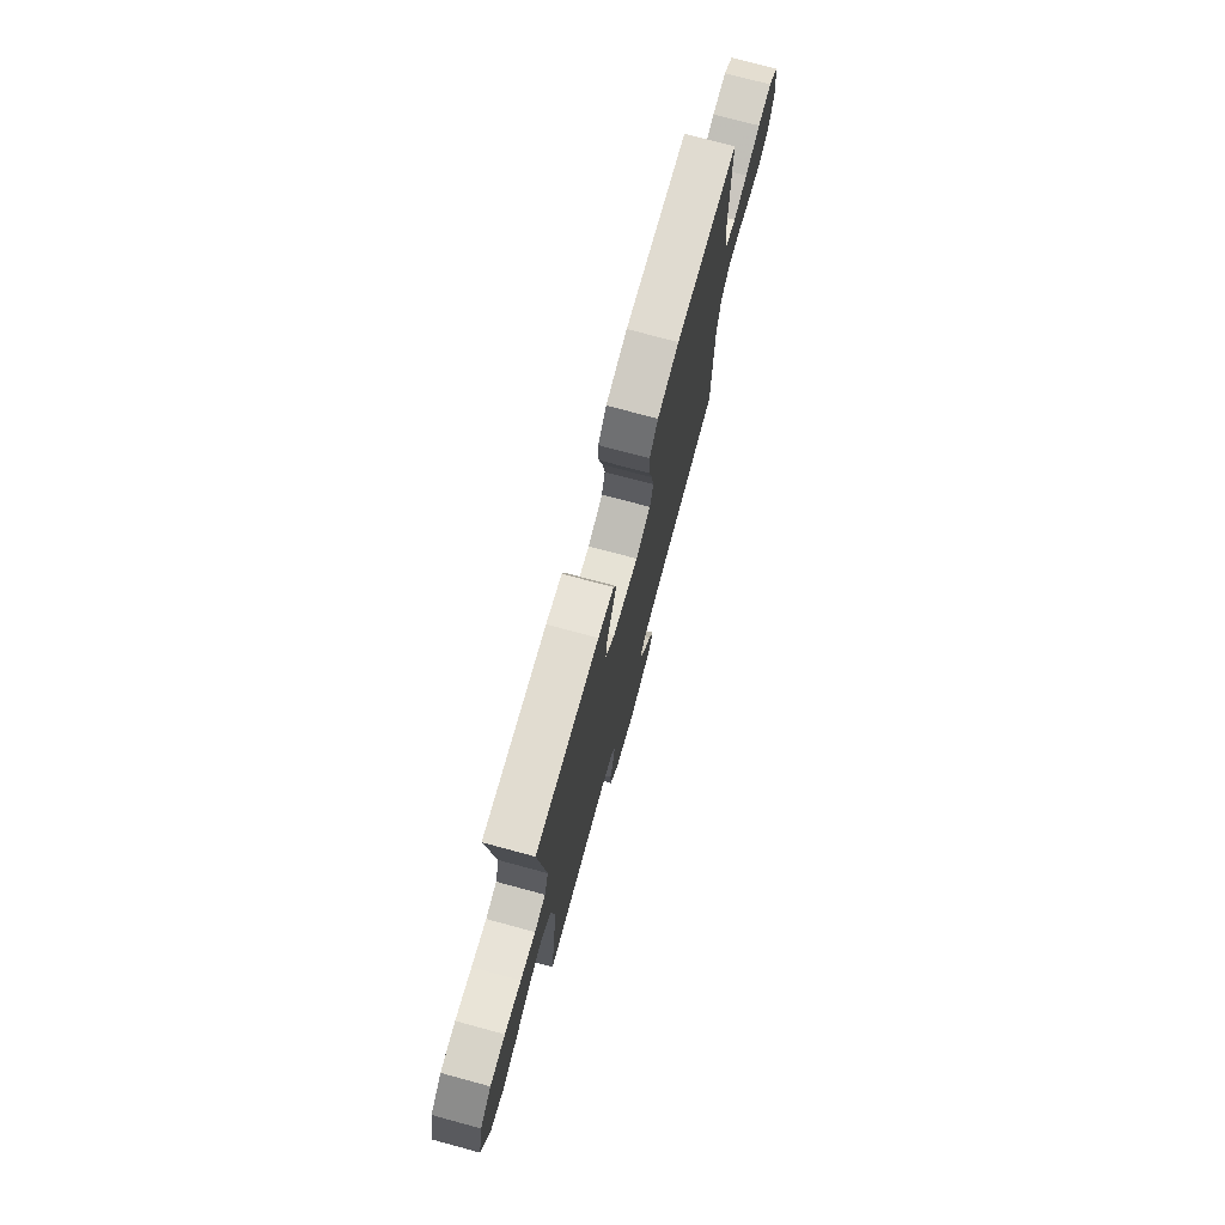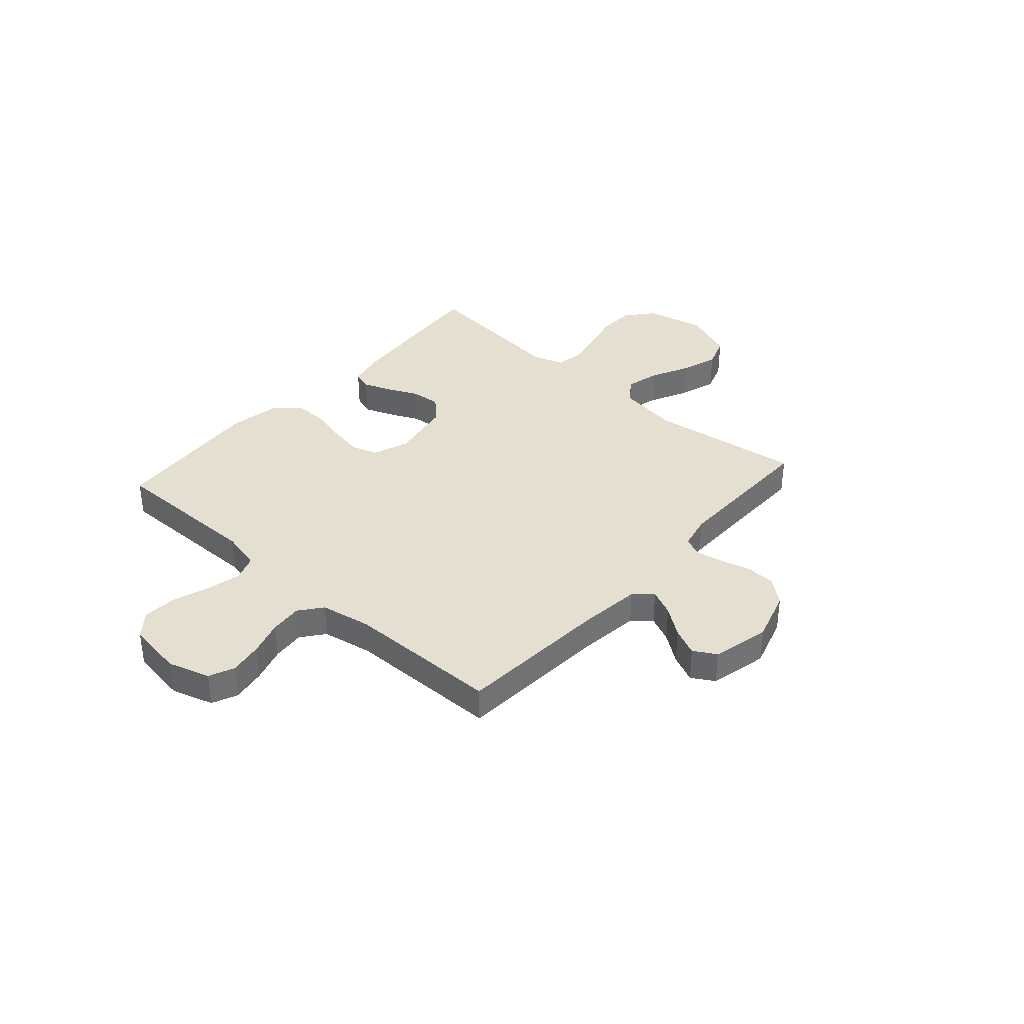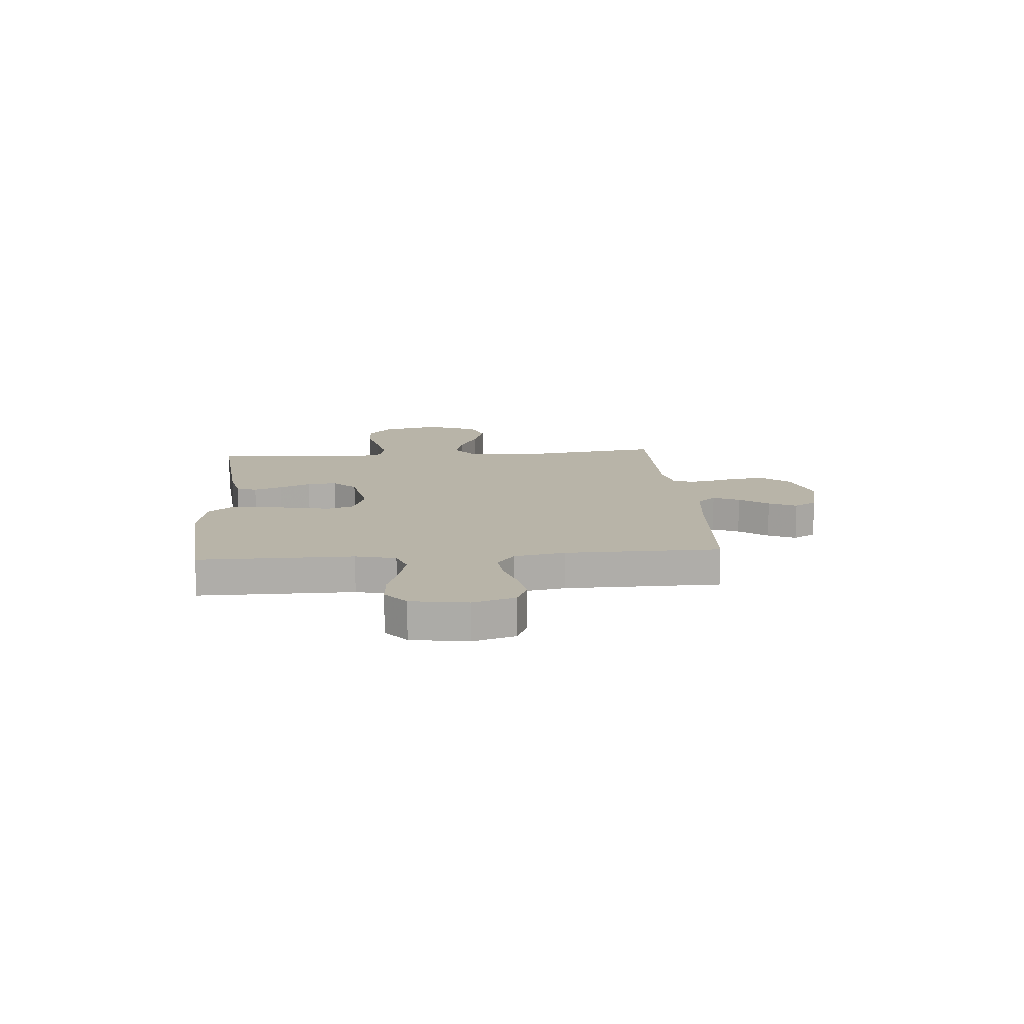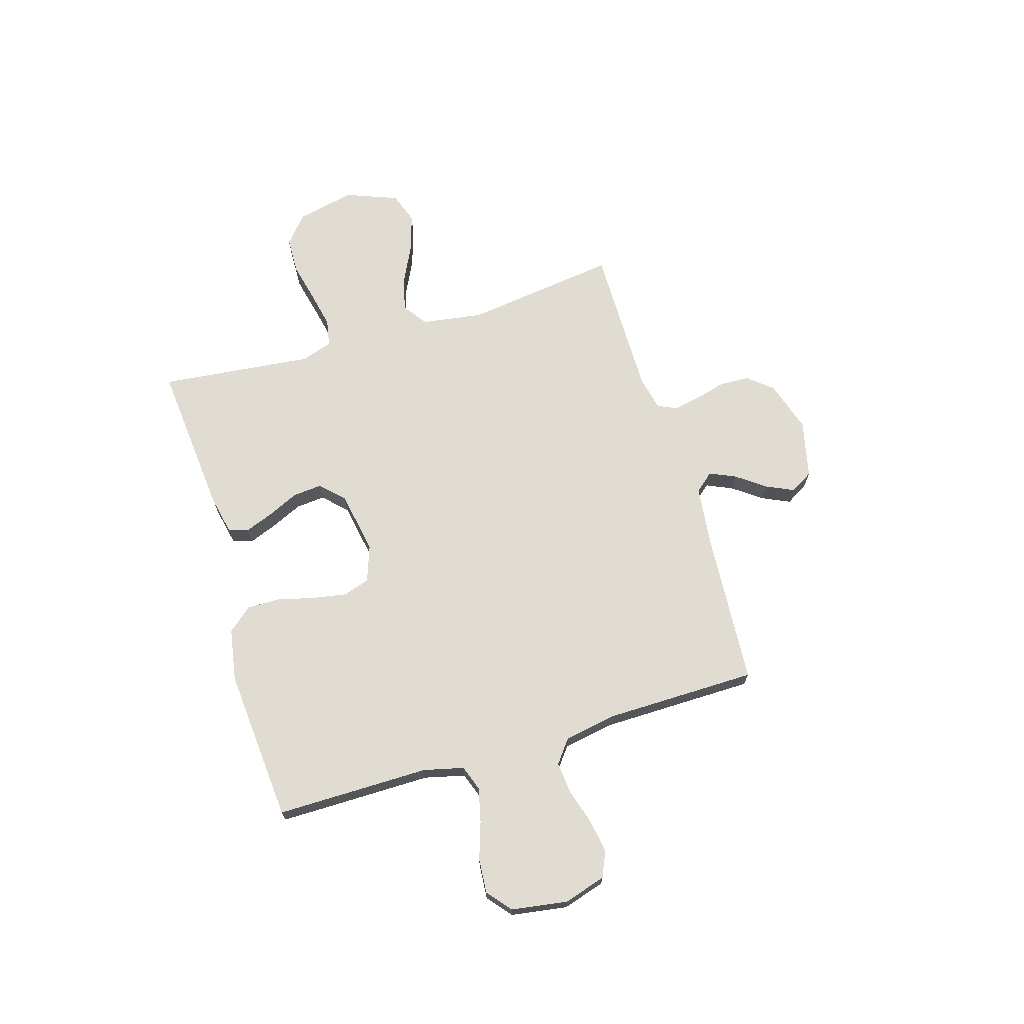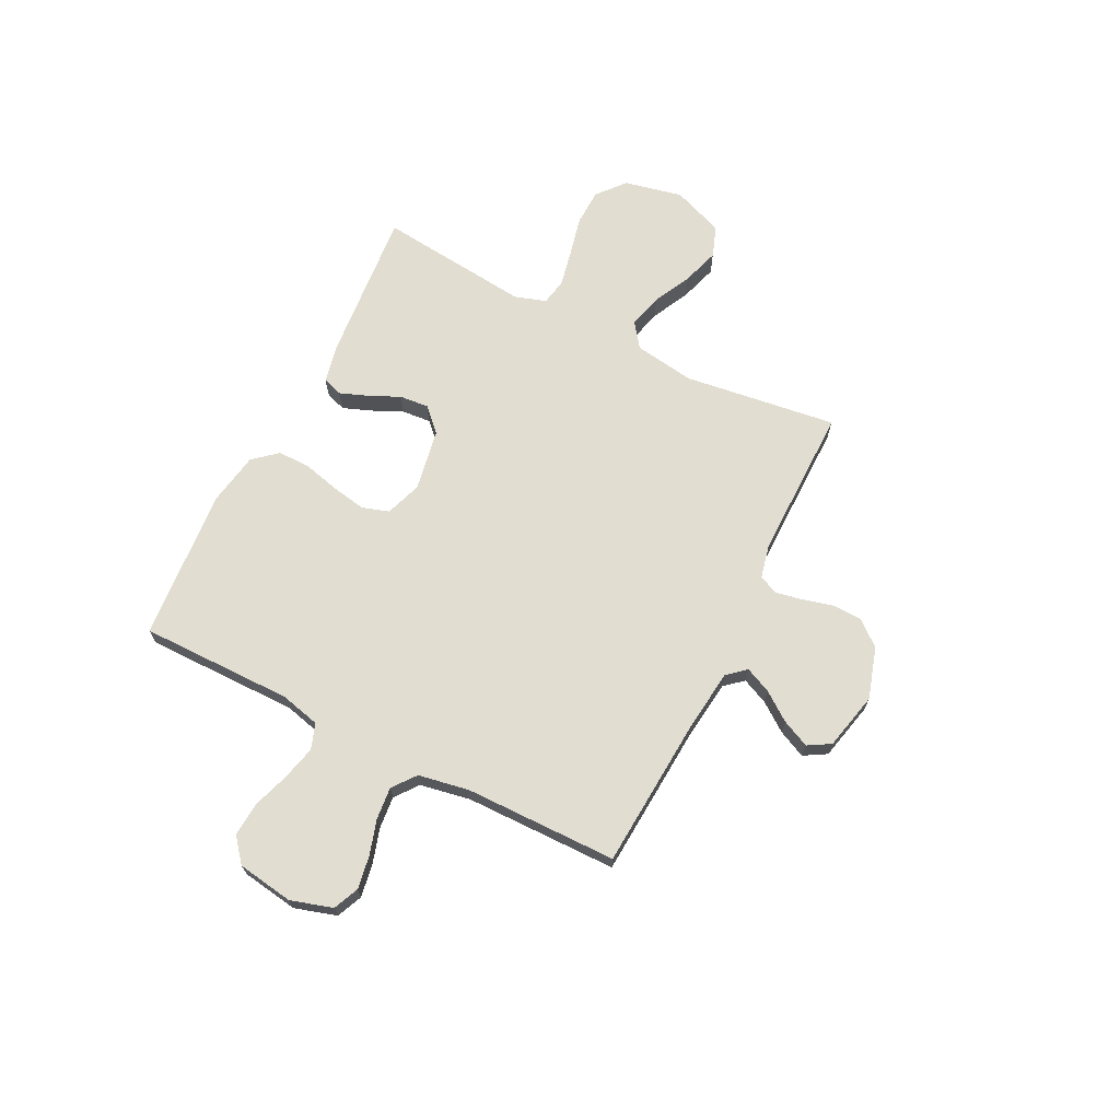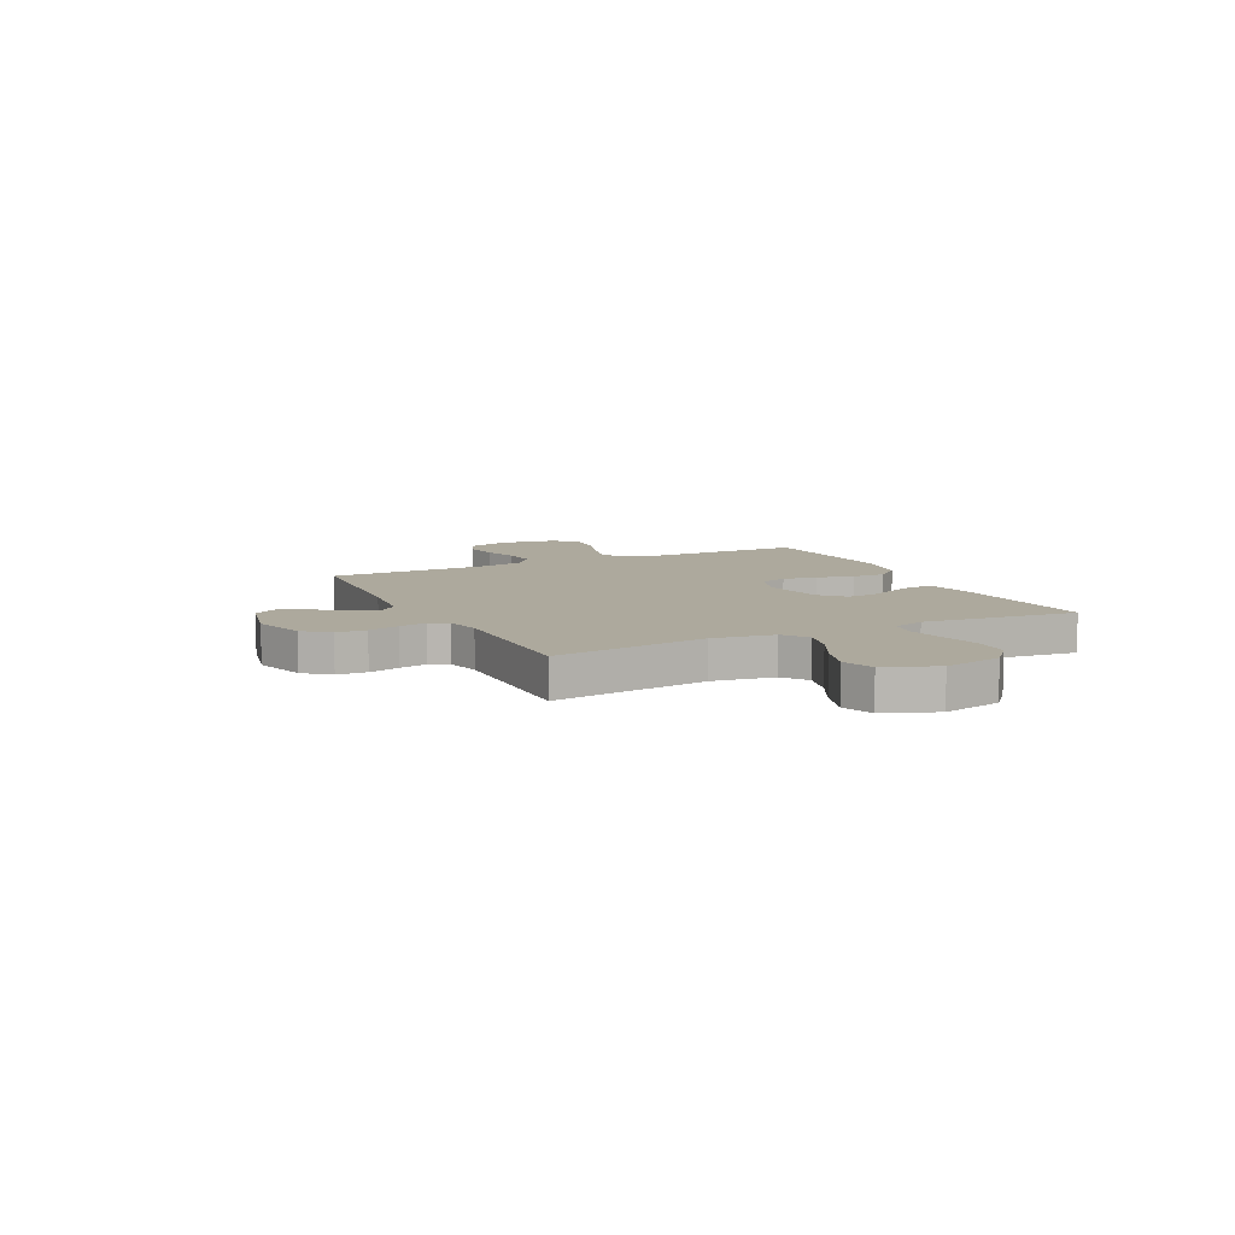
<metadata>
{"format":"obj","ext":"obj","renderer":"f3d","projection":"perspective","resolution":1024,"background":"white","views":[{"elev":74.7,"azim":-74.9,"up":"+Z"},{"elev":36.8,"azim":131.6,"up":"+Y"},{"elev":13.0,"azim":85.4,"up":"+Y"},{"elev":69.3,"azim":73.2,"up":"+Y"},{"elev":68.7,"azim":116.7,"up":"+Y"},{"elev":8.9,"azim":-116.0,"up":"+Y"}]}
</metadata>
<code>
v -0.5 0.07 -0.5
v -0.46 0.07 -0.2
v -0.478 0.07 -0.081
v -0.525 0.07 -0.046
v -0.592 0.07 -0.063
v -0.667 0.07 -0.1
v -0.74 0.07 -0.123
v -0.801 0.07 -0.101
v -0.84 0.07 0
v -0.815 0.07 0.114
v -0.761 0.07 0.16
v -0.689 0.07 0.162
v -0.611 0.07 0.144
v -0.54 0.07 0.129
v -0.488 0.07 0.139
v -0.468 0.07 0.2
v -0.5 0.07 0.5
v -0.2 0.07 0.473
v -0.125 0.07 0.457
v -0.112 0.07 0.418
v -0.133 0.07 0.363
v -0.161 0.07 0.302
v -0.166 0.07 0.245
v -0.122 0.07 0.201
v 0 0.07 0.179
v 0.071 0.07 0.204
v 0.088 0.07 0.256
v 0.076 0.07 0.323
v 0.058 0.07 0.394
v 0.057 0.07 0.459
v 0.097 0.07 0.506
v 0.2 0.07 0.524
v 0.5 0.07 0.5
v 0.499 0.07 0.2
v 0.518 0.07 0.122
v 0.568 0.07 0.104
v 0.635 0.07 0.12
v 0.707 0.07 0.144
v 0.774 0.07 0.149
v 0.821 0.07 0.11
v 0.838 0.07 0
v 0.813 0.07 -0.082
v 0.763 0.07 -0.104
v 0.698 0.07 -0.093
v 0.629 0.07 -0.072
v 0.566 0.07 -0.066
v 0.521 0.07 -0.101
v 0.503 0.07 -0.2
v 0.5 0.07 -0.5
v 0.2 0.07 -0.52
v 0.081 0.07 -0.534
v 0.05 0.07 -0.57
v 0.073 0.07 -0.621
v 0.114 0.07 -0.677
v 0.139 0.07 -0.731
v 0.113 0.07 -0.775
v 0 0.07 -0.801
v -0.101 0.07 -0.77
v -0.141 0.07 -0.721
v -0.143 0.07 -0.663
v -0.127 0.07 -0.603
v -0.117 0.07 -0.55
v -0.134 0.07 -0.513
v -0.2 0.07 -0.498
v -0.5 0 -0.5
v -0.46 0 -0.2
v -0.478 0 -0.081
v -0.525 0 -0.046
v -0.592 0 -0.063
v -0.667 0 -0.1
v -0.74 0 -0.123
v -0.801 0 -0.101
v -0.84 0 0
v -0.815 0 0.114
v -0.761 0 0.16
v -0.689 0 0.162
v -0.611 0 0.144
v -0.54 0 0.129
v -0.488 0 0.139
v -0.468 0 0.2
v -0.5 0 0.5
v -0.2 0 0.473
v -0.125 0 0.457
v -0.112 0 0.418
v -0.133 0 0.363
v -0.161 0 0.302
v -0.166 0 0.245
v -0.122 0 0.201
v 0 0 0.179
v 0.071 0 0.204
v 0.088 0 0.256
v 0.076 0 0.323
v 0.058 0 0.394
v 0.057 0 0.459
v 0.097 0 0.506
v 0.2 0 0.524
v 0.5 0 0.5
v 0.499 0 0.2
v 0.518 0 0.122
v 0.568 0 0.104
v 0.635 0 0.12
v 0.707 0 0.144
v 0.774 0 0.149
v 0.821 0 0.11
v 0.838 0 0
v 0.813 0 -0.082
v 0.763 0 -0.104
v 0.698 0 -0.093
v 0.629 0 -0.072
v 0.566 0 -0.066
v 0.521 0 -0.101
v 0.503 0 -0.2
v 0.5 0 -0.5
v 0.2 0 -0.52
v 0.081 0 -0.534
v 0.05 0 -0.57
v 0.073 0 -0.621
v 0.114 0 -0.677
v 0.139 0 -0.731
v 0.113 0 -0.775
v 0 0 -0.801
v -0.101 0 -0.77
v -0.141 0 -0.721
v -0.143 0 -0.663
v -0.127 0 -0.603
v -0.117 0 -0.55
v -0.134 0 -0.513
v -0.2 0 -0.498
f 58 59 60 61
f 58 61 62
f 57 58 62
f 56 57 62 63
f 53 54 55 56
f 52 53 56 63
f 48 49 50
f 47 48 50 51
f 42 43 44 45
f 42 45 46
f 41 42 46
f 40 41 46
f 37 38 39 40
f 36 37 40 46
f 35 36 46 47
f 31 32 33 34
f 28 29 30 31
f 27 28 31 34
f 26 27 34 35
f 19 20 21 22
f 17 18 19 22
f 16 17 22 23
f 15 16 23 24
f 10 11 12 13
f 10 13 14
f 9 10 14
f 5 6 7 8
f 4 5 8 9
f 64 1 2
f 63 64 2 3
f 51 52 63 3
f 25 26 35 47
f 25 47 51 3
f 4 9 14 15
f 15 24 25
f 3 4 15 25
f 125 124 123 122
f 126 125 122
f 126 122 121
f 127 126 121 120
f 120 119 118 117
f 127 120 117 116
f 114 113 112
f 115 114 112 111
f 109 108 107 106
f 110 109 106
f 110 106 105
f 110 105 104
f 104 103 102 101
f 110 104 101 100
f 111 110 100 99
f 98 97 96 95
f 95 94 93 92
f 98 95 92 91
f 99 98 91 90
f 86 85 84 83
f 86 83 82 81
f 87 86 81 80
f 88 87 80 79
f 77 76 75 74
f 78 77 74
f 78 74 73
f 72 71 70 69
f 73 72 69 68
f 66 65 128
f 67 66 128 127
f 67 127 116 115
f 111 99 90 89
f 67 115 111 89
f 79 78 73 68
f 89 88 79
f 89 79 68 67
f 1 65 66 2
f 2 66 67 3
f 3 67 68 4
f 4 68 69 5
f 5 69 70 6
f 6 70 71 7
f 7 71 72 8
f 8 72 73 9
f 9 73 74 10
f 10 74 75 11
f 11 75 76 12
f 12 76 77 13
f 13 77 78 14
f 14 78 79 15
f 15 79 80 16
f 16 80 81 17
f 17 81 82 18
f 18 82 83 19
f 19 83 84 20
f 20 84 85 21
f 21 85 86 22
f 22 86 87 23
f 23 87 88 24
f 24 88 89 25
f 25 89 90 26
f 26 90 91 27
f 27 91 92 28
f 28 92 93 29
f 29 93 94 30
f 30 94 95 31
f 31 95 96 32
f 32 96 97 33
f 33 97 98 34
f 34 98 99 35
f 35 99 100 36
f 36 100 101 37
f 37 101 102 38
f 38 102 103 39
f 39 103 104 40
f 40 104 105 41
f 41 105 106 42
f 42 106 107 43
f 43 107 108 44
f 44 108 109 45
f 45 109 110 46
f 46 110 111 47
f 47 111 112 48
f 48 112 113 49
f 49 113 114 50
f 50 114 115 51
f 51 115 116 52
f 52 116 117 53
f 53 117 118 54
f 54 118 119 55
f 55 119 120 56
f 56 120 121 57
f 57 121 122 58
f 58 122 123 59
f 59 123 124 60
f 60 124 125 61
f 61 125 126 62
f 62 126 127 63
f 63 127 128 64
f 64 128 65 1

</code>
